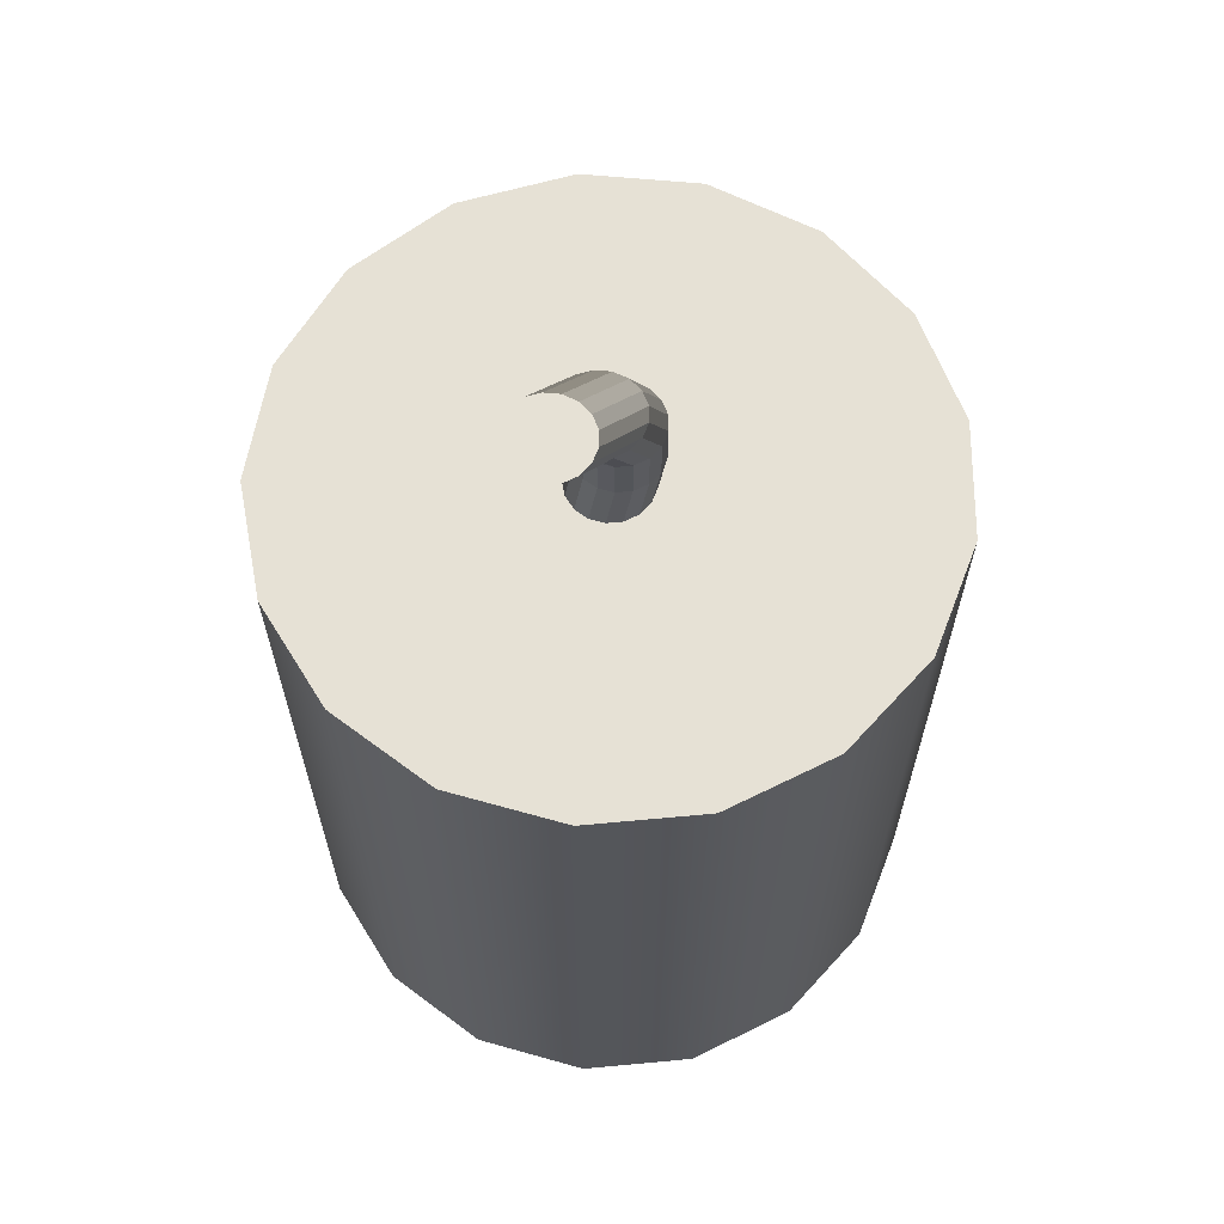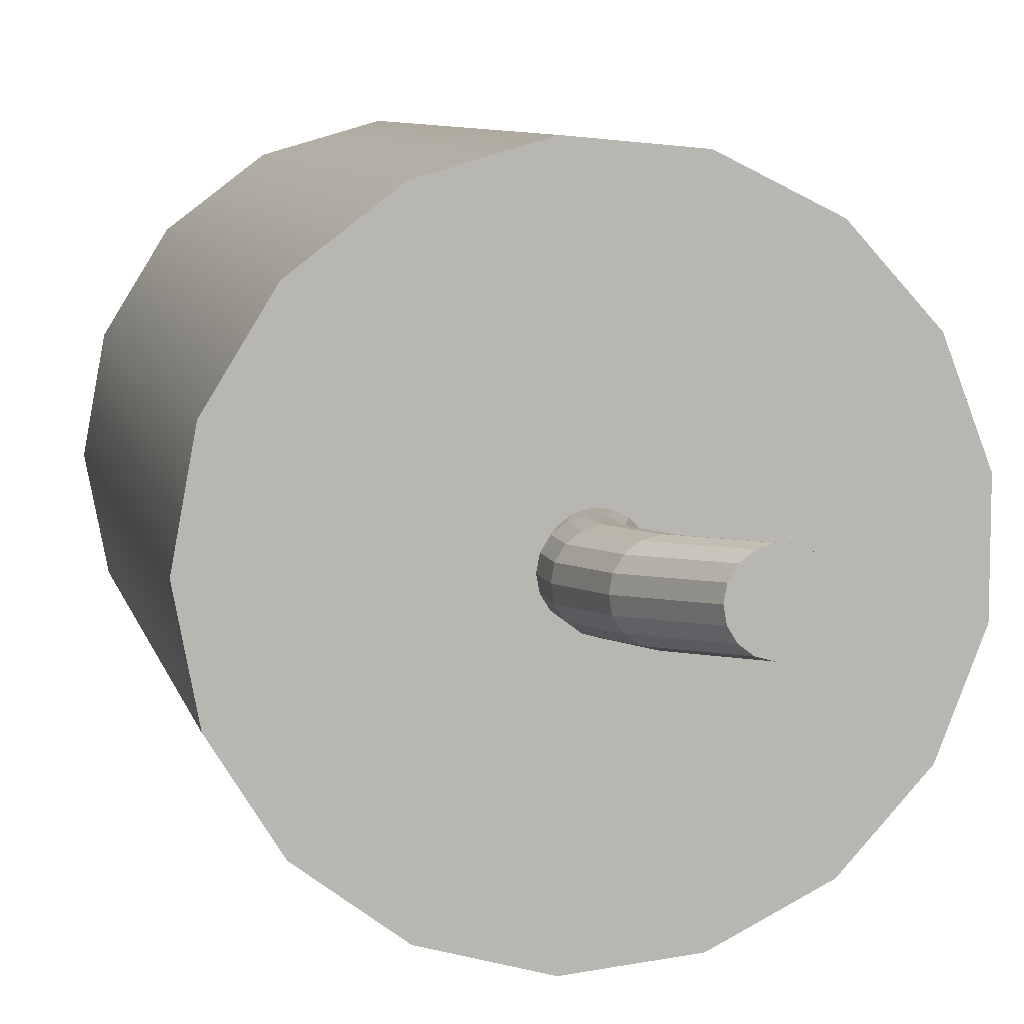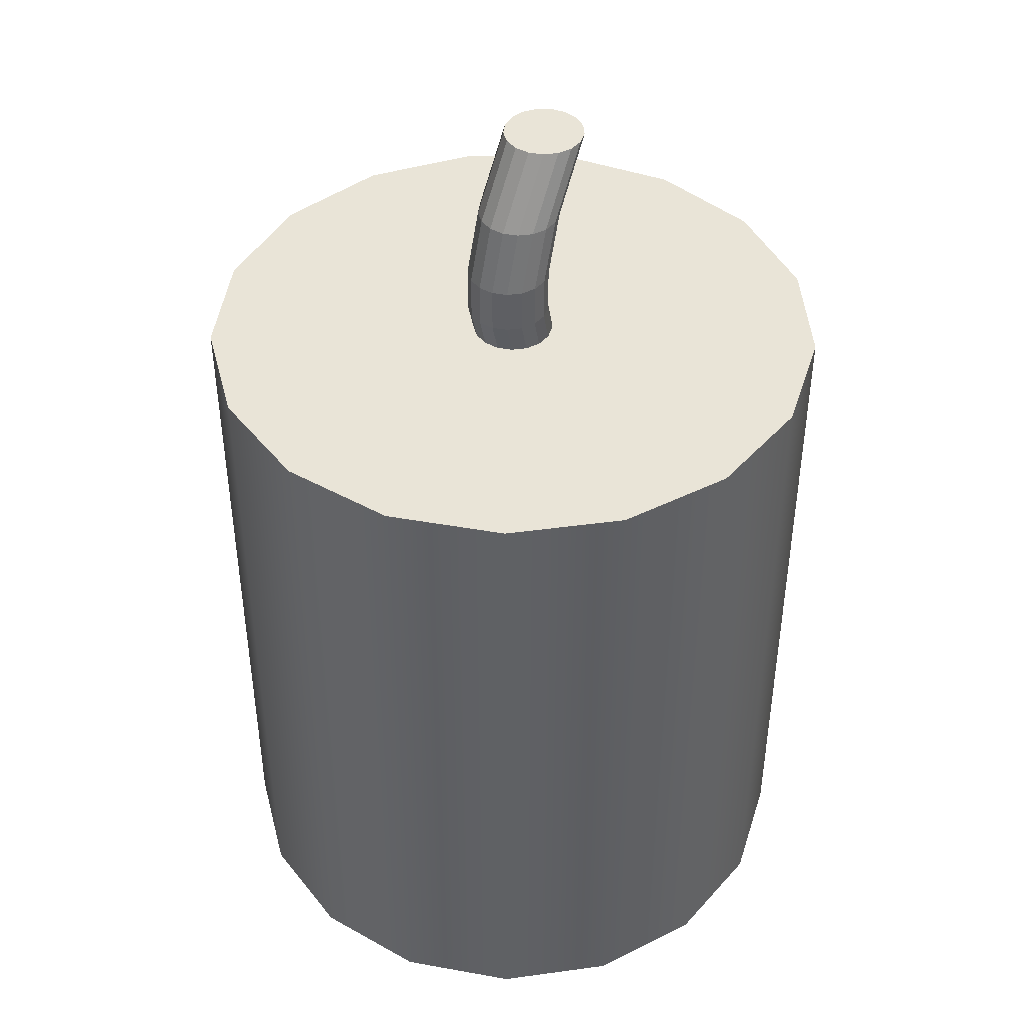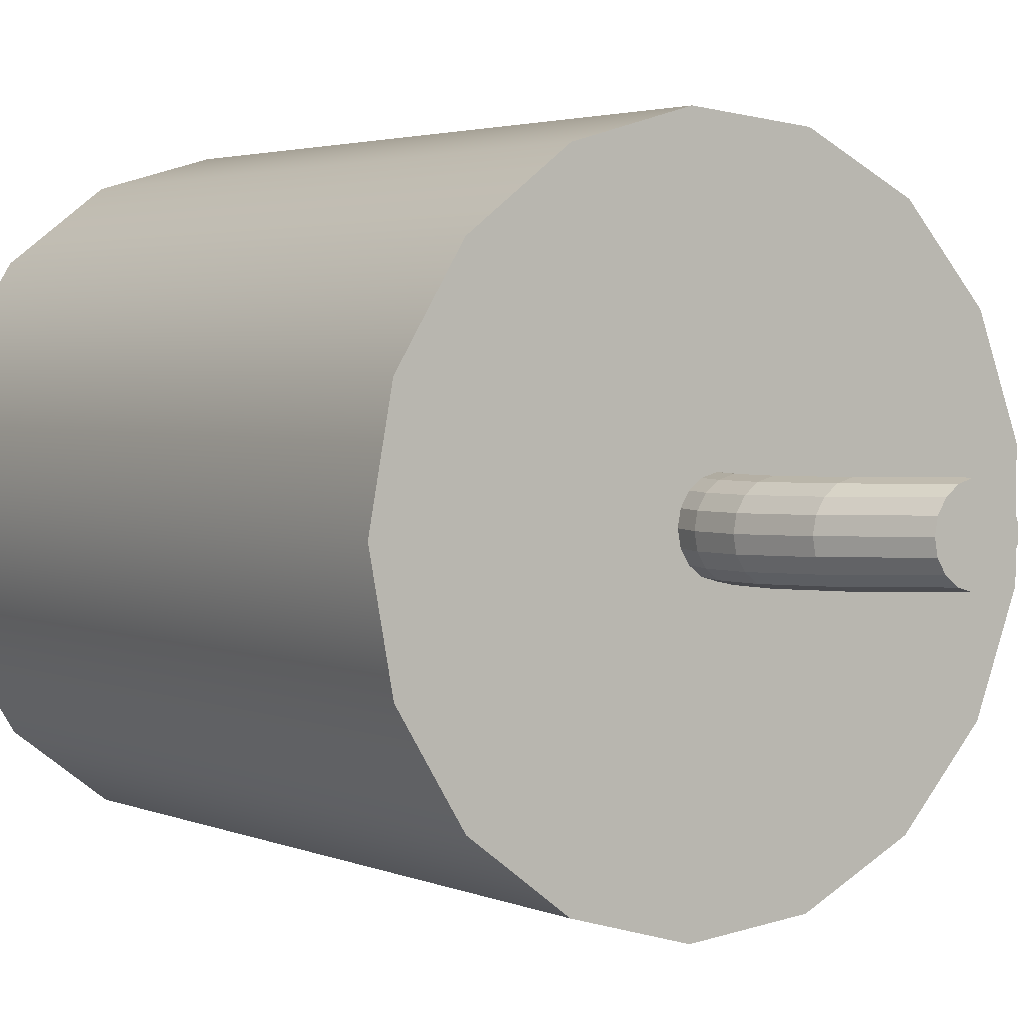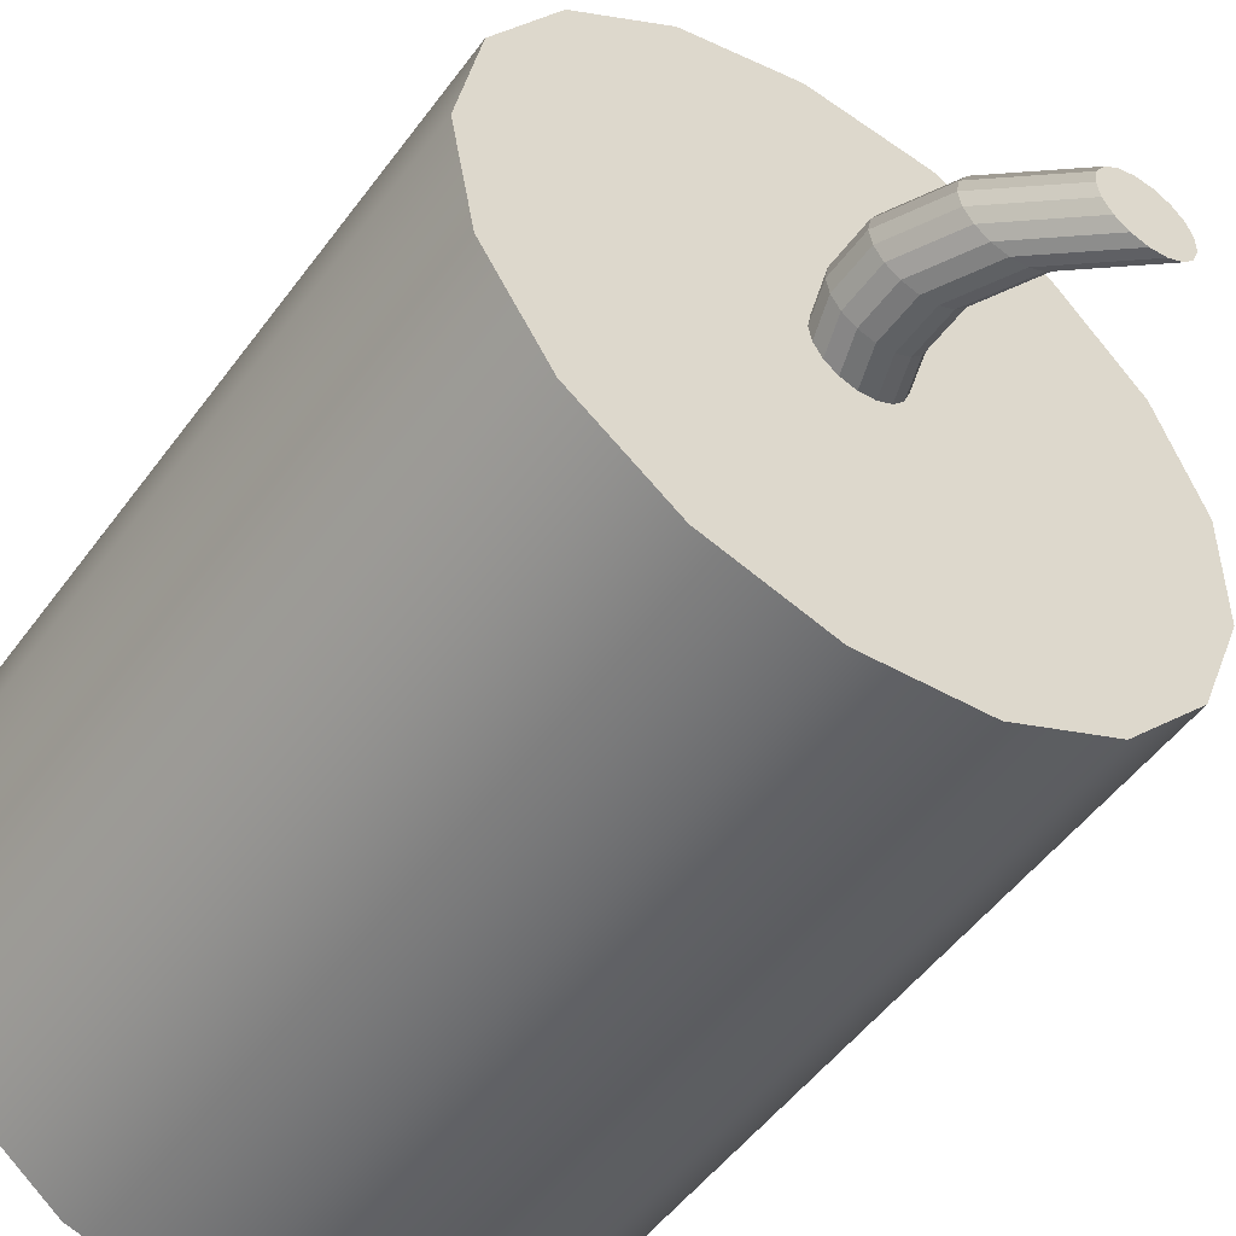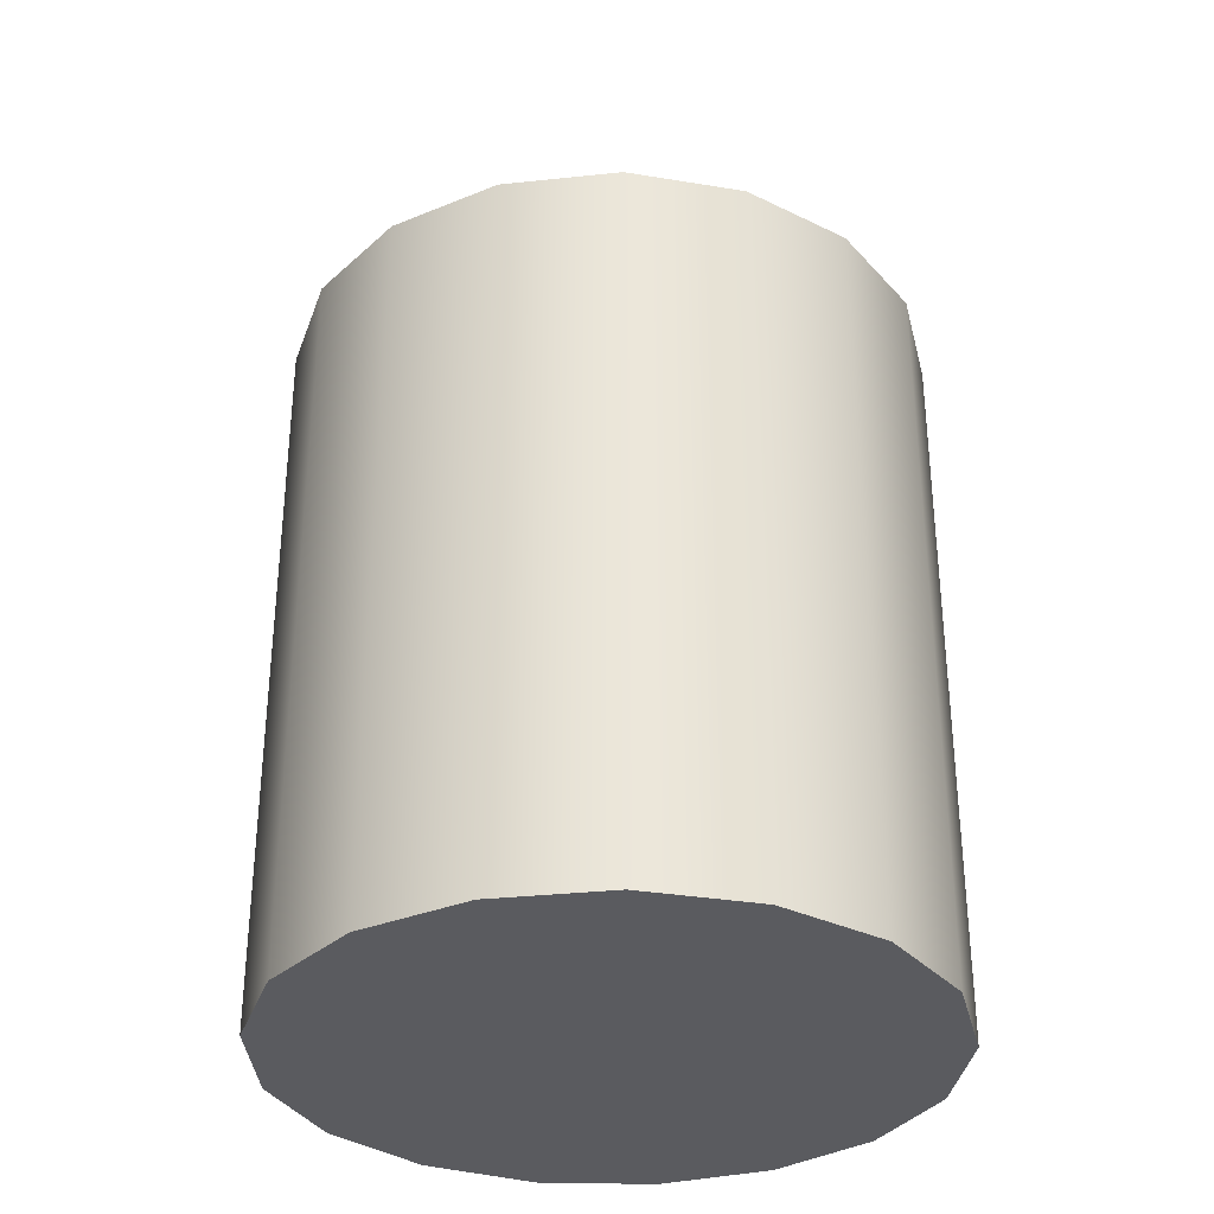
<metadata>
{"format":"obj","ext":"obj","renderer":"f3d","projection":"perspective","resolution":1024,"background":"white","views":[{"elev":64.7,"azim":-53.0,"up":"+Y"},{"elev":8.3,"azim":167.1,"up":"+Z"},{"elev":43.4,"azim":112.6,"up":"+Y"},{"elev":2.9,"azim":144.6,"up":"+Z"},{"elev":-50.9,"azim":145.0,"up":"+Z"},{"elev":-32.9,"azim":151.3,"up":"+Y"}]}
</metadata>
<code>
v  0.5323 0 -0
v  0.4963 0 -0.1923
v  0.4963 1.224 -0.1923
v  0.5323 1.224 -0
v  0.3933 0 -0.3586
v  0.3933 1.224 -0.3586
v  0.2372 0 -0.4765
v  0.2372 1.224 -0.4765
v  0.0491 0 -0.53
v  0.0491 1.224 -0.53
v  -0.1457 0 -0.5119
v  -0.1457 1.224 -0.5119
v  -0.3208 0 -0.4248
v  -0.3208 1.224 -0.4248
v  -0.4525 0 -0.2802
v  -0.4525 1.224 -0.2802
v  -0.5232 0 -0.0978
v  -0.5232 1.224 -0.0978
v  -0.5232 0 0.0978
v  -0.5232 1.224 0.0978
v  -0.4525 0 0.2802
v  -0.4525 1.224 0.2802
v  -0.3208 0 0.4248
v  -0.3208 1.224 0.4248
v  -0.1457 0 0.5119
v  -0.1457 1.224 0.5119
v  0.0491 0 0.53
v  0.0491 1.224 0.53
v  0.2373 0 0.4765
v  0.2373 1.224 0.4765
v  0.3933 0 0.3586
v  0.3933 1.224 0.3586
v  0.4963 0 0.1923
v  0.4963 1.224 0.1923
v  -0.0678 1.544 0
v  -0.0725 1.544 -0.0253
v  -0.086 1.544 -0.0471
v  -0.1065 1.544 -0.0626
v  -0.1312 1.544 -0.0696
v  -0.1568 1.544 -0.0672
v  -0.1798 1.544 -0.0558
v  -0.1971 1.544 -0.0368
v  -0.2064 1.544 -0.0128
v  -0.2064 1.544 0.0128
v  -0.1971 1.544 0.0368
v  -0.1798 1.544 0.0558
v  -0.1568 1.544 0.0672
v  -0.1312 1.544 0.0696
v  -0.1065 1.544 0.0626
v  -0.086 1.544 0.0471
v  -0.0725 1.544 0.0253
v  0.0652 1.224 -0.0253
v  0.0699 1.224 0
v  0.0517 1.224 -0.0471
v  0.0312 1.224 -0.0626
v  0.0065 1.224 -0.0696
v  -0.0191 1.224 -0.0672
v  -0.0421 1.224 -0.0558
v  -0.0594 1.224 -0.0368
v  -0.0687 1.224 -0.0128
v  -0.0687 1.224 0.0128
v  -0.0594 1.224 0.0368
v  -0.0421 1.224 0.0558
v  -0.0191 1.224 0.0672
v  0.0065 1.224 0.0696
v  0.0312 1.224 0.0626
v  0.0517 1.224 0.0471
v  0.0652 1.224 0.0253
v  0.087 1.284 -0.0253
v  0.0917 1.284 0
v  0.0735 1.284 -0.0471
v  0.053 1.284 -0.0626
v  0.0283 1.284 -0.0696
v  0.0027 1.284 -0.0672
v  -0.0203 1.284 -0.0558
v  -0.0376 1.284 -0.0368
v  -0.0469 1.284 -0.0128
v  -0.0469 1.284 0.0128
v  -0.0376 1.284 0.0368
v  -0.0203 1.284 0.0558
v  0.0027 1.284 0.0672
v  0.0283 1.284 0.0696
v  0.053 1.284 0.0626
v  0.0735 1.284 0.0471
v  0.087 1.284 0.0253
v  0.0394 1.451 -0.0253
v  0.0442 1.451 0
v  0.0259 1.451 -0.0471
v  0.0054 1.451 -0.0626
v  -0.0193 1.451 -0.0696
v  -0.0449 1.451 -0.0672
v  -0.0679 1.451 -0.0558
v  -0.0852 1.451 -0.0368
v  -0.0945 1.451 -0.0128
v  -0.0945 1.451 0.0128
v  -0.0852 1.451 0.0368
v  -0.0679 1.451 0.0558
v  -0.0449 1.451 0.0672
v  -0.0193 1.451 0.0696
v  0.0054 1.451 0.0626
v  0.0259 1.451 0.0471
v  0.0394 1.451 0.0253
v  0.0869 1.359 -0.0253
v  0.0916 1.359 0
v  0.0734 1.359 -0.0471
v  0.0529 1.359 -0.0626
v  0.0281 1.359 -0.0696
v  0.0026 1.359 -0.0672
v  -0.0204 1.359 -0.0558
v  -0.0378 1.359 -0.0368
v  -0.047 1.359 -0.0128
v  -0.047 1.359 0.0128
v  -0.0378 1.359 0.0368
v  -0.0204 1.359 0.0558
v  0.0026 1.359 0.0672
v  0.0281 1.359 0.0696
v  0.0529 1.359 0.0626
v  0.0734 1.359 0.0471
v  0.0869 1.359 0.0253
g candle02
f 1 2 3 4
f 2 5 6 3
f 5 7 8 6
f 7 9 10 8
f 9 11 12 10
f 11 13 14 12
f 13 15 16 14
f 15 17 18 16
f 17 19 20 18
f 19 21 22 20
f 21 23 24 22
f 23 25 26 24
f 25 27 28 26
f 27 29 30 28
f 29 31 32 30
f 31 33 34 32
f 33 1 4 34
f 33 31 29 27 25 23 21 19 17 15 13 11 9 7 5 2 1
f 35 36 37 38 39 40 41 42 43 44 45 46 47 48 49 50 51
f 4 3 52 53
f 3 6 54 52
f 6 8 55 54
f 8 10 56 55
f 10 12 57 56
f 12 14 58 57
f 14 16 59 58
f 16 18 60 59
f 18 20 61 60
f 20 22 62 61
f 22 24 63 62
f 24 26 64 63
f 26 28 65 64
f 28 30 66 65
f 30 32 67 66
f 32 34 68 67
f 34 4 53 68
f 53 52 69 70
f 52 54 71 69
f 54 55 72 71
f 55 56 73 72
f 56 57 74 73
f 57 58 75 74
f 58 59 76 75
f 59 60 77 76
f 60 61 78 77
f 61 62 79 78
f 62 63 80 79
f 63 64 81 80
f 64 65 82 81
f 65 66 83 82
f 66 67 84 83
f 67 68 85 84
f 68 53 70 85
f 86 36 35 87
f 88 37 36 86
f 89 38 37 88
f 90 39 38 89
f 91 40 39 90
f 92 41 40 91
f 93 42 41 92
f 94 43 42 93
f 95 44 43 94
f 96 45 44 95
f 97 46 45 96
f 98 47 46 97
f 99 48 47 98
f 100 49 48 99
f 101 50 49 100
f 102 51 50 101
f 87 35 51 102
f 103 86 87 104
f 105 88 86 103
f 106 89 88 105
f 107 90 89 106
f 108 91 90 107
f 109 92 91 108
f 110 93 92 109
f 111 94 93 110
f 112 95 94 111
f 113 96 95 112
f 114 97 96 113
f 115 98 97 114
f 116 99 98 115
f 117 100 99 116
f 118 101 100 117
f 119 102 101 118
f 104 87 102 119
f 69 103 104 70
f 71 105 103 69
f 72 106 105 71
f 73 107 106 72
f 74 108 107 73
f 75 109 108 74
f 76 110 109 75
f 77 111 110 76
f 78 112 111 77
f 79 113 112 78
f 80 114 113 79
f 81 115 114 80
f 82 116 115 81
f 83 117 116 82
f 84 118 117 83
f 85 119 118 84
f 70 104 119 85

</code>
